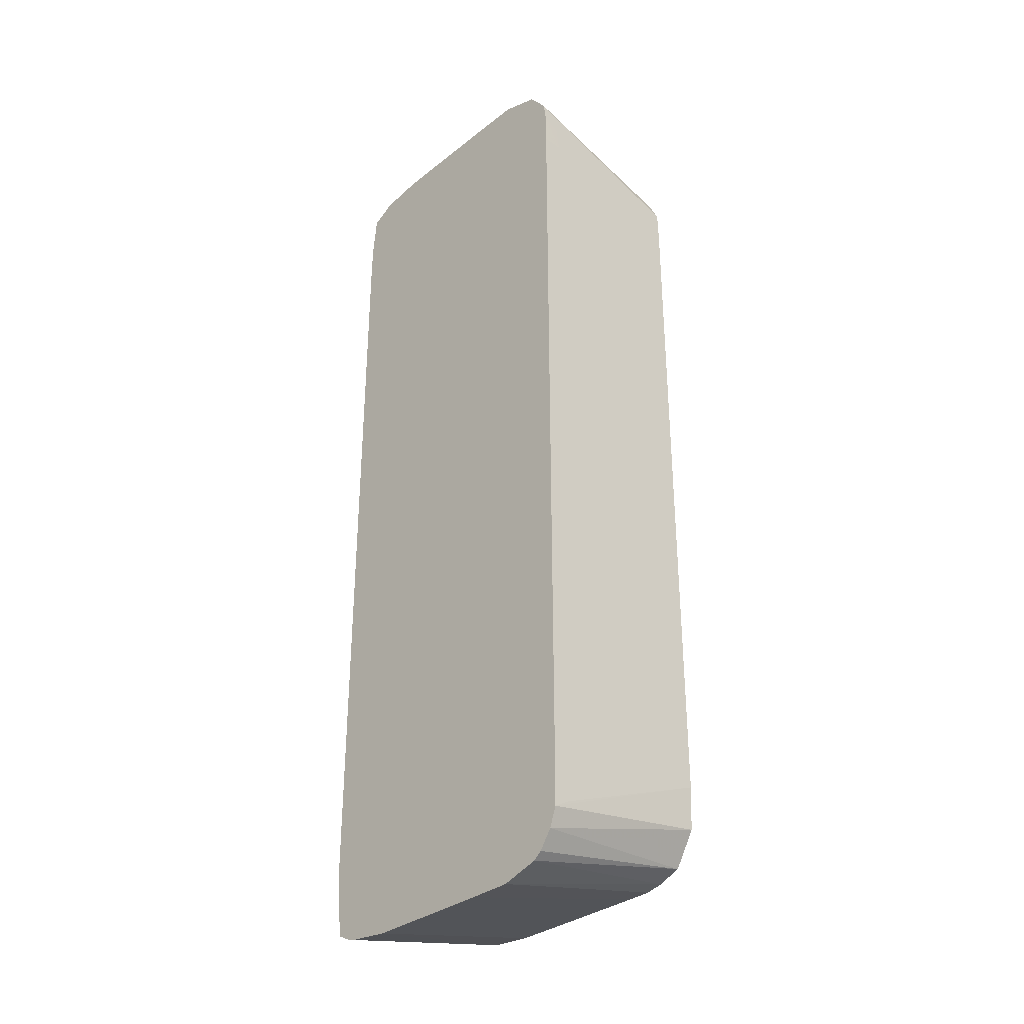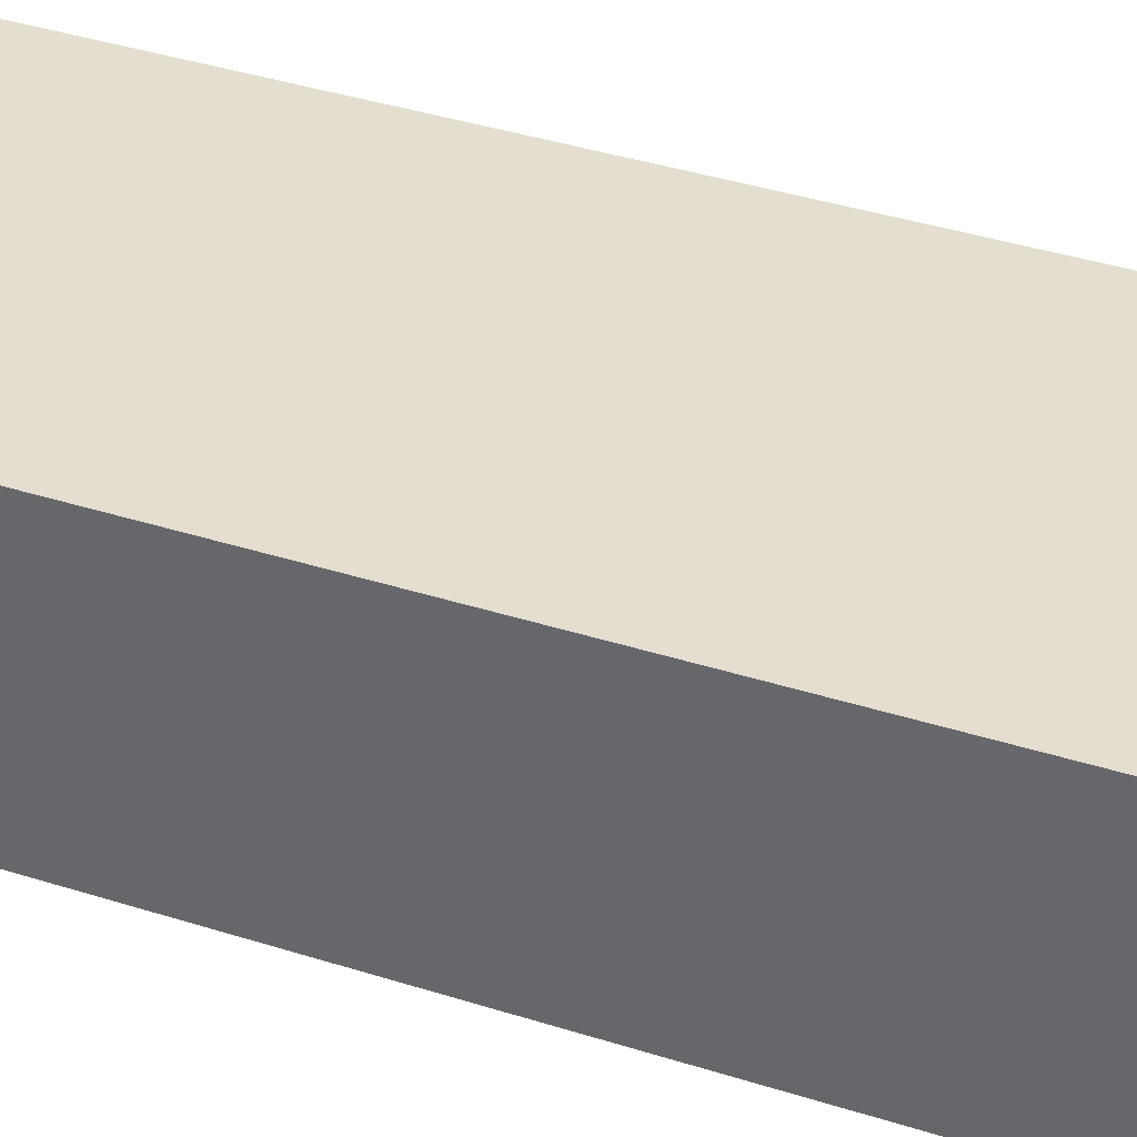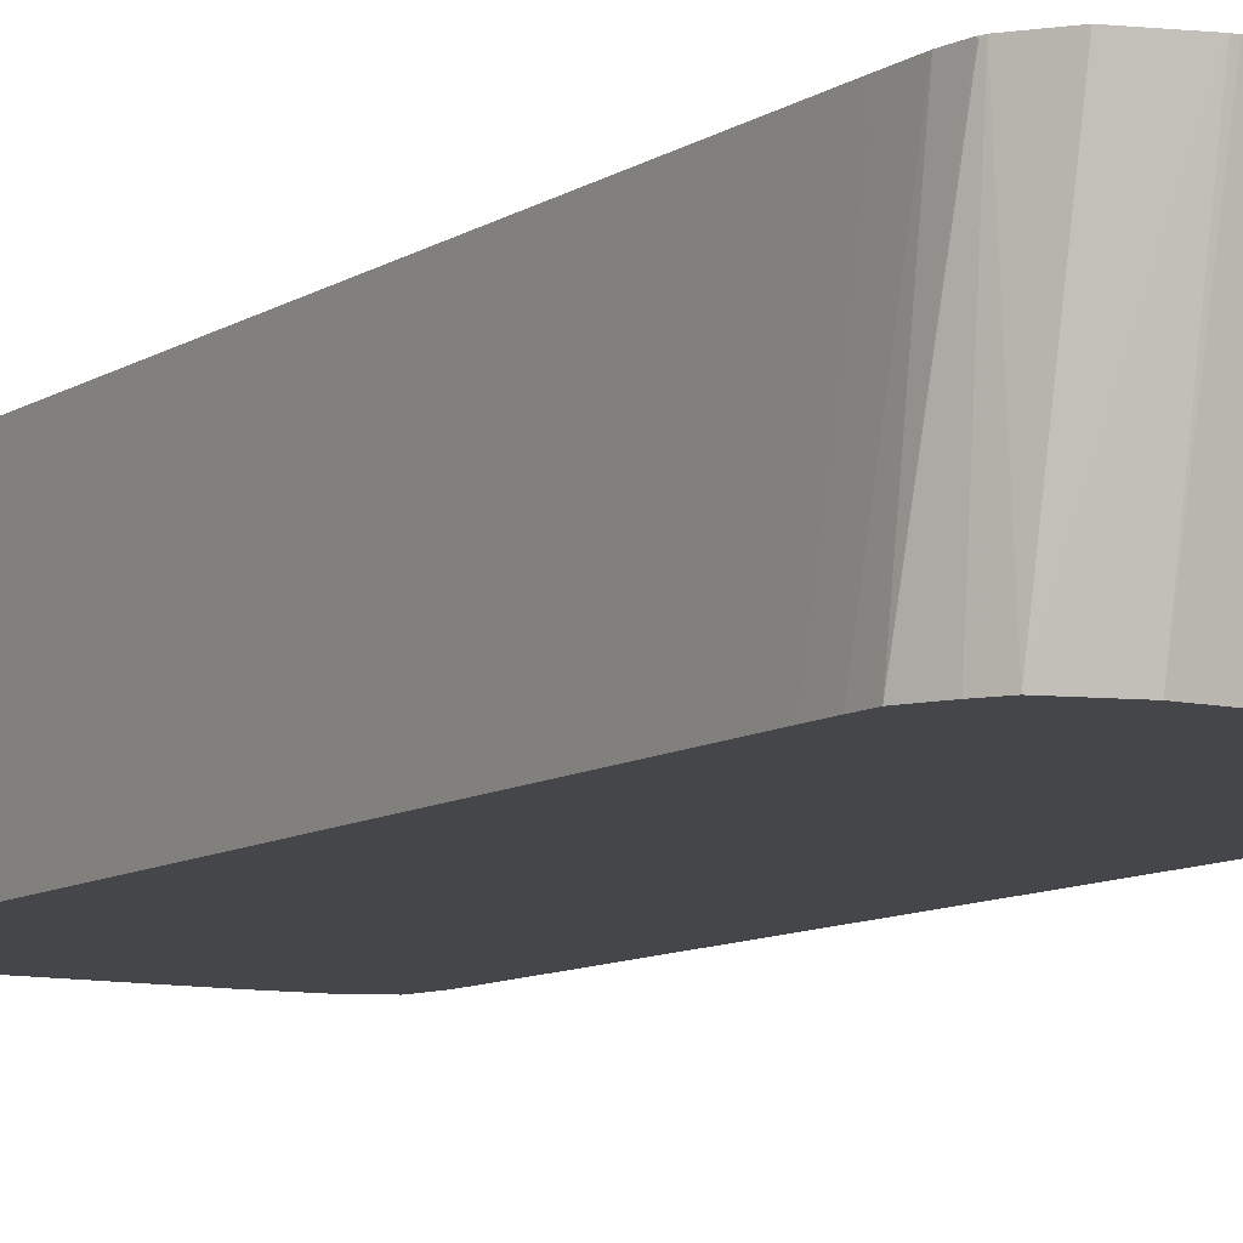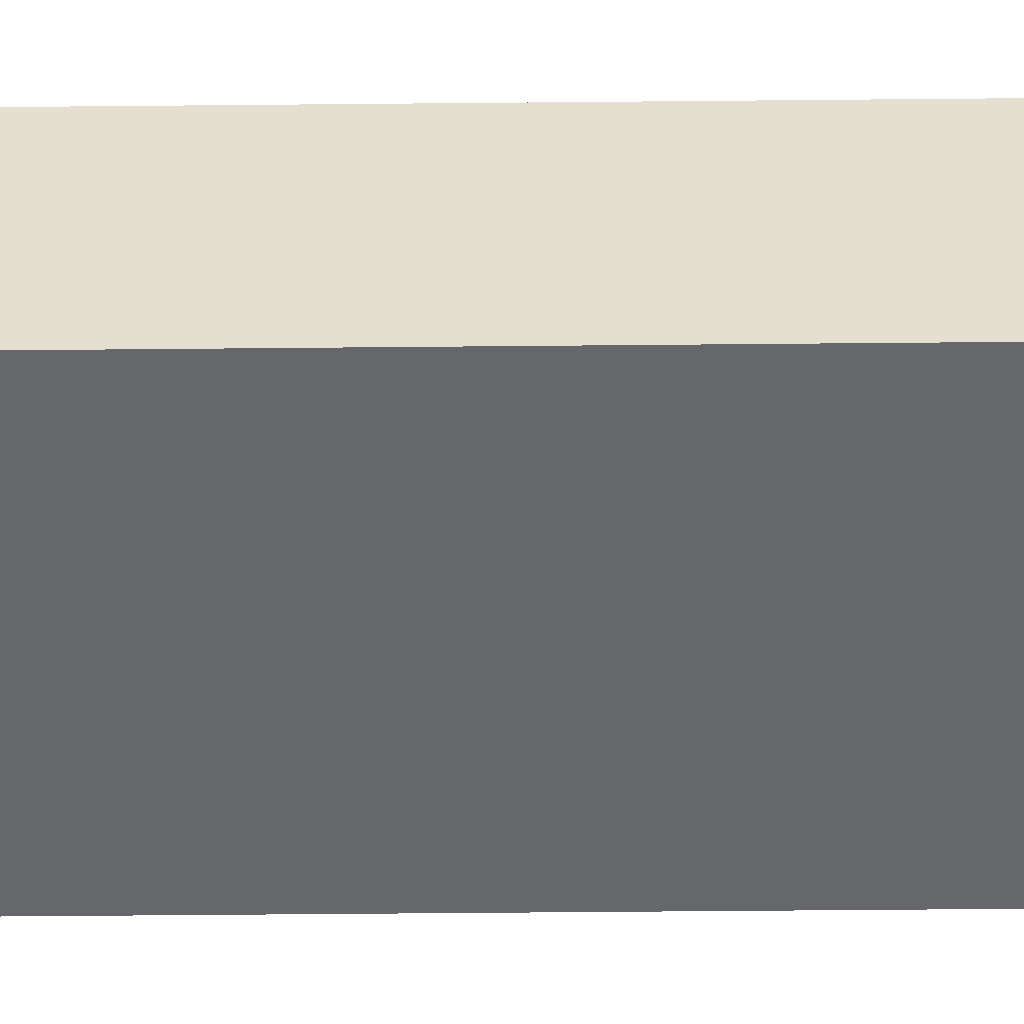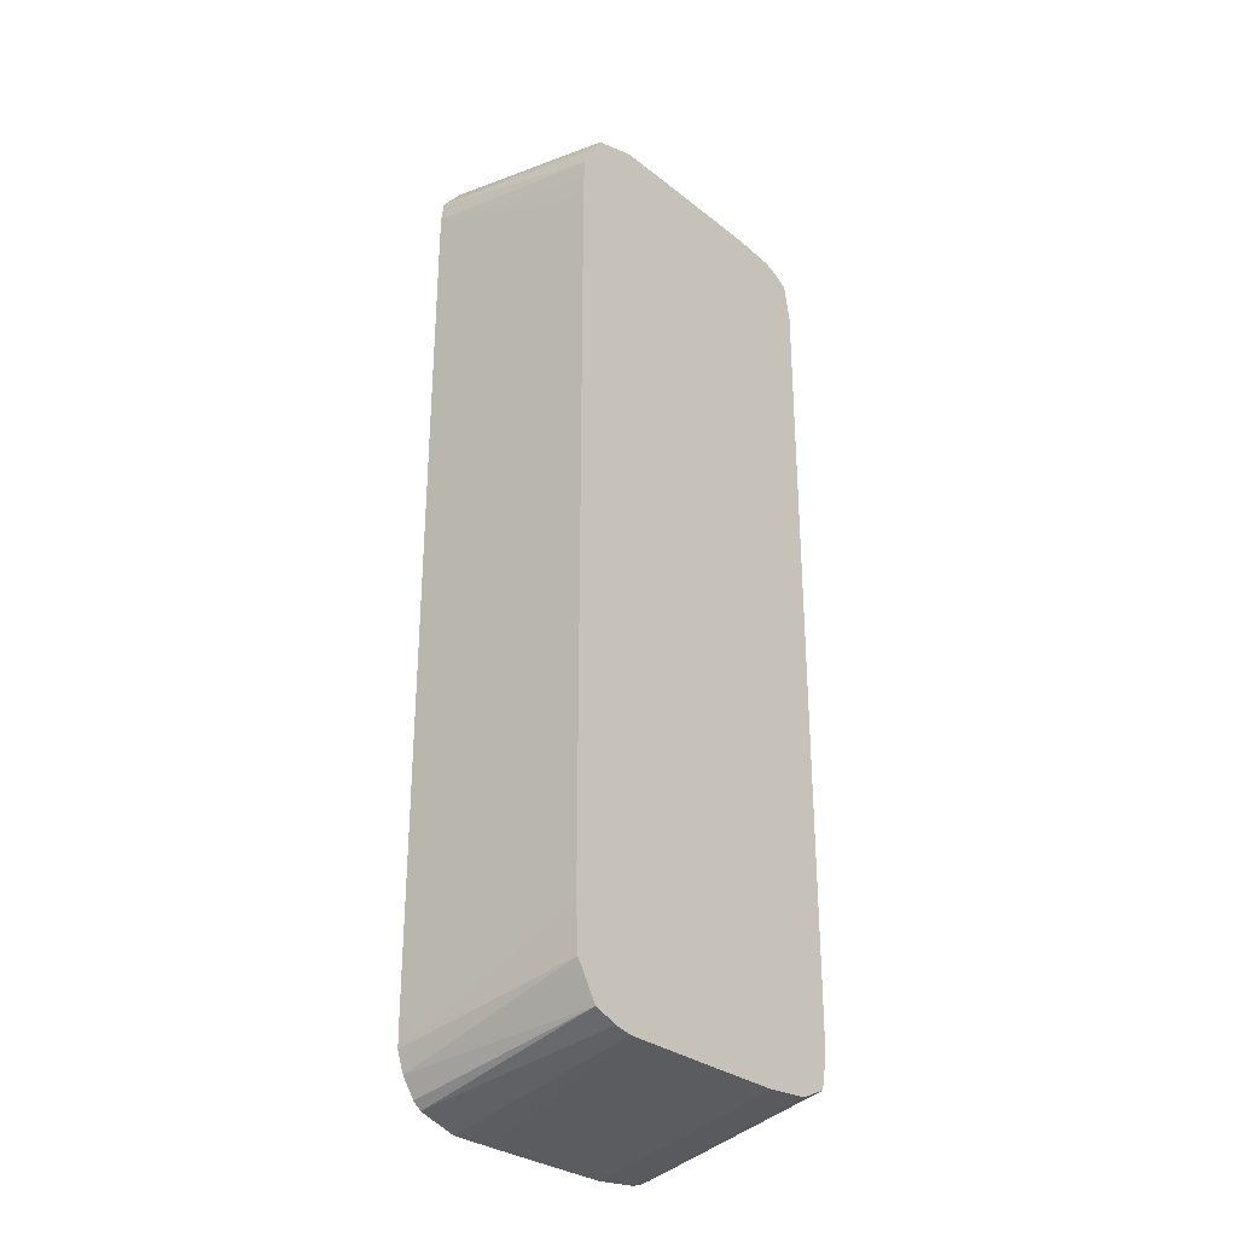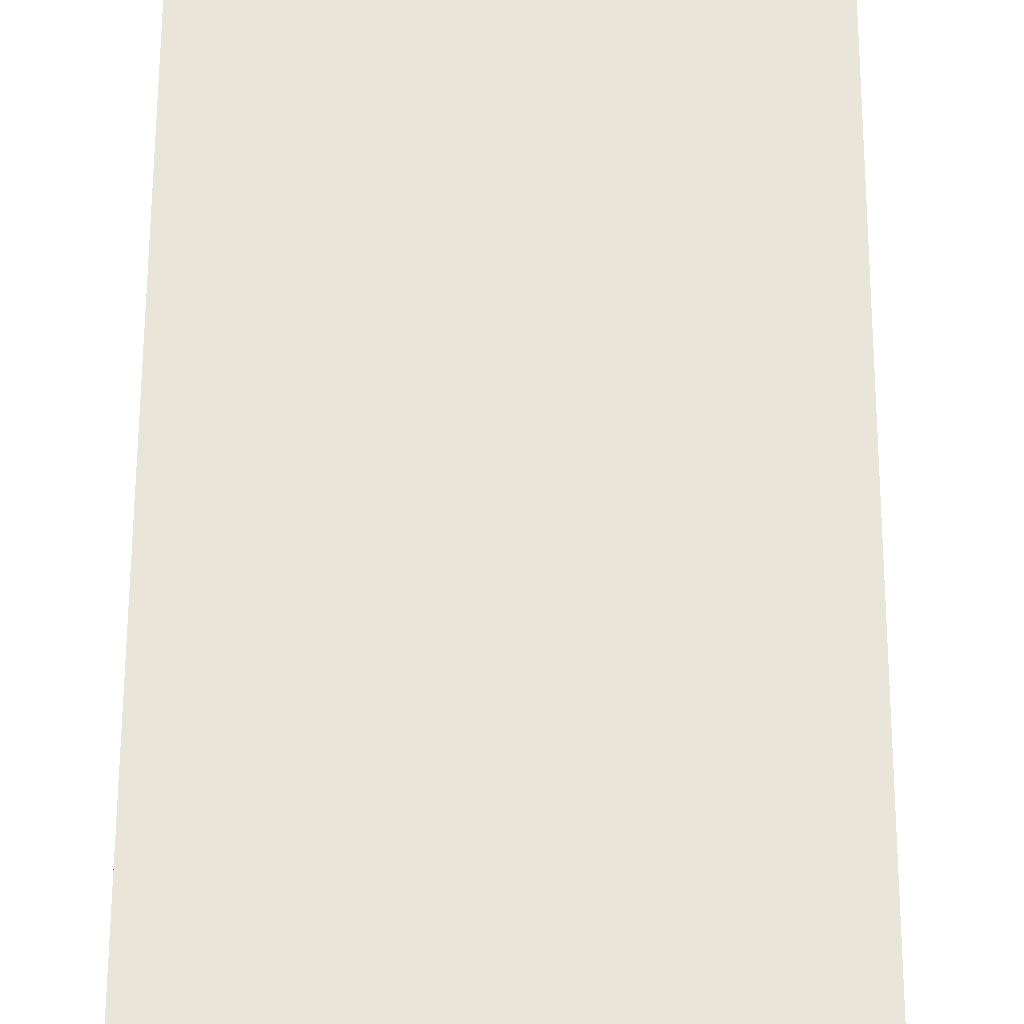
<metadata>
{"format":"obj","ext":"obj","renderer":"f3d","projection":"perspective","resolution":1024,"background":"white","views":[{"elev":-32.8,"azim":47.2,"up":"+Y"},{"elev":35.7,"azim":-66.7,"up":"+Z"},{"elev":-9.5,"azim":147.9,"up":"+Z"},{"elev":-52.1,"azim":-89.4,"up":"+Z"},{"elev":-30.0,"azim":131.3,"up":"+Y"},{"elev":57.8,"azim":-179.8,"up":"+Z"}]}
</metadata>
<code>
v 0.04806 -0.01364 0.02146
v 0.04812 -0.01618 0.02481
v 0.04812 -0.01384 0.02482
v 0.04811 -0.01286 0.02423
v 0.04806 -0.01286 0.02146
v 0.04806 -0.02187 0.02146
v 0.04812 -0.02299 0.02481
v 0.04812 -0.01286 0.02482
v 0.04813 -0.01228 0.02482
v 0.04821 -0.01159 0.02482
v 0.04818 -0.01221 0.02146
v 0.04806 -0.02499 0.02146
v 0.04812 -0.0261 0.02481
v 0.04823 -0.0115 0.02482
v 0.04847 -0.01206 0.02146
v 0.04806 -0.0261 0.02146
v 0.04812 -0.02688 0.02481
v 0.04866 -0.01127 0.02482
v 0.04866 -0.01198 0.02146
v 0.04806 -0.02655 0.02146
v 0.04811 -0.02688 0.02423
v 0.04817 -0.02765 0.02481
v 0.04881 -0.01126 0.02482
v 0.04944 -0.01192 0.02146
v 0.04944 -0.01118 0.02482
v 0.04807 -0.02688 0.02146
v 0.04826 -0.02818 0.02481
v 0.04994 -0.01192 0.02146
v 0.04951 -0.01118 0.02482
v 0.04814 -0.02722 0.02146
v 0.0485 -0.0283 0.02481
v 0.04818 -0.02743 0.02146
v 0.0515 -0.01192 0.02146
v 0.05022 -0.01118 0.02482
v 0.05178 -0.01118 0.02482
v 0.04866 -0.02835 0.02481
v 0.04866 -0.02765 0.02146
v 0.05178 -0.01192 0.02146
v 0.05256 -0.01119 0.02482
v 0.04944 -0.02844 0.02481
v 0.04944 -0.02771 0.02146
v 0.05227 -0.01192 0.02146
v 0.05263 -0.0112 0.02482
v 0.05256 -0.01193 0.02146
v 0.051 -0.02844 0.02481
v 0.05022 -0.02772 0.02146
v 0.05332 -0.01144 0.02482
v 0.05328 -0.01217 0.02146
v 0.05178 -0.02844 0.02482
v 0.051 -0.02772 0.02146
v 0.05366 -0.01187 0.02482
v 0.05346 -0.01244 0.02146
v 0.05237 -0.02844 0.02482
v 0.05178 -0.02771 0.02146
v 0.05212 -0.02771 0.02146
v 0.05256 -0.02771 0.02146
v 0.05369 -0.01194 0.02482
v 0.05369 -0.01192 0.0248
v 0.05366 -0.01286 0.02146
v 0.05256 -0.02844 0.02482
v 0.05286 -0.02765 0.02146
v 0.05373 -0.01226 0.02482
v 0.05367 -0.01321 0.02146
v 0.05323 -0.02824 0.02482
v 0.05327 -0.02749 0.02146
v 0.05374 -0.0127 0.02482
v 0.05373 -0.01286 0.02445
v 0.05373 -0.01244 0.02451
v 0.05368 -0.01364 0.02146
v 0.05338 -0.02812 0.02482
v 0.05364 -0.02688 0.02146
v 0.05361 -0.0278 0.02482
v 0.05374 -0.01286 0.02482
v 0.05374 -0.01337 0.02482
v 0.05374 -0.01415 0.02482
v 0.05374 -0.01442 0.02482
v 0.05368 -0.01476 0.02146
v 0.05373 -0.02746 0.02482
v 0.05368 -0.0261 0.02146
v 0.05374 -0.02377 0.02482
v 0.05368 -0.01987 0.02146
v 0.05374 -0.02688 0.02482
v 0.05373 -0.02729 0.02451
v 0.05368 -0.02567 0.02146
v 0.05369 -0.0261 0.0219
v 0.05368 -0.02532 0.02146
f 1 2 3
f 1 3 4
f 1 4 5
f 1 5 11
f 1 11 15
f 1 15 19
f 1 19 24
f 1 24 28
f 1 28 33
f 1 33 38
f 1 38 42
f 1 42 44
f 1 44 48
f 1 48 52
f 1 52 59
f 1 59 63
f 1 63 69
f 1 69 77
f 1 77 81
f 1 81 86
f 1 86 84
f 1 84 79
f 1 79 71
f 1 71 65
f 1 65 61
f 1 61 56
f 1 56 55
f 1 55 54
f 1 54 50
f 1 50 46
f 1 46 41
f 1 41 37
f 1 37 32
f 1 32 30
f 1 30 26
f 1 26 20
f 1 20 16
f 1 16 12
f 1 12 6
f 1 6 2
f 2 6 7
f 2 7 13
f 2 13 17
f 2 17 22
f 2 22 27
f 2 27 31
f 2 31 36
f 2 36 40
f 2 40 45
f 2 45 49
f 2 49 53
f 2 53 60
f 2 60 64
f 2 64 70
f 2 70 72
f 2 72 78
f 2 78 82
f 2 82 80
f 2 80 76
f 2 76 75
f 2 75 74
f 2 74 73
f 2 73 66
f 2 66 62
f 2 62 57
f 2 57 51
f 2 51 47
f 2 47 43
f 2 43 39
f 2 39 35
f 2 35 34
f 2 34 29
f 2 29 25
f 2 25 23
f 2 23 18
f 2 18 14
f 2 14 10
f 2 10 9
f 2 9 8
f 2 8 3
f 3 8 4
f 4 8 9
f 4 9 5
f 5 9 10
f 5 10 11
f 6 12 13
f 6 13 7
f 10 14 11
f 11 14 15
f 12 16 13
f 13 16 17
f 14 18 15
f 15 18 19
f 16 20 21
f 16 21 17
f 17 21 22
f 18 23 19
f 19 23 25
f 19 25 24
f 20 26 21
f 21 26 22
f 22 26 27
f 24 25 29
f 24 29 28
f 26 30 27
f 27 30 32
f 27 32 31
f 28 29 34
f 28 34 35
f 28 35 33
f 31 32 37
f 31 37 36
f 33 35 38
f 35 39 38
f 36 37 40
f 37 41 40
f 38 39 42
f 39 43 44
f 39 44 42
f 40 41 46
f 40 46 45
f 43 47 48
f 43 48 44
f 45 46 50
f 45 50 49
f 47 51 48
f 48 51 52
f 49 50 54
f 49 54 55
f 49 55 56
f 49 56 53
f 51 57 58
f 51 58 52
f 52 58 59
f 53 56 60
f 56 61 60
f 57 62 59
f 57 59 58
f 59 62 63
f 60 61 64
f 61 65 64
f 62 66 67
f 62 67 68
f 62 68 69
f 62 69 63
f 64 65 70
f 65 71 72
f 65 72 70
f 66 73 67
f 67 73 74
f 67 74 75
f 67 75 69
f 67 69 68
f 69 75 76
f 69 76 77
f 71 78 72
f 71 79 78
f 76 80 77
f 77 80 82
f 77 82 81
f 78 79 83
f 78 83 82
f 79 84 85
f 79 85 82
f 79 82 83
f 81 82 85
f 81 85 86
f 84 86 85

</code>
